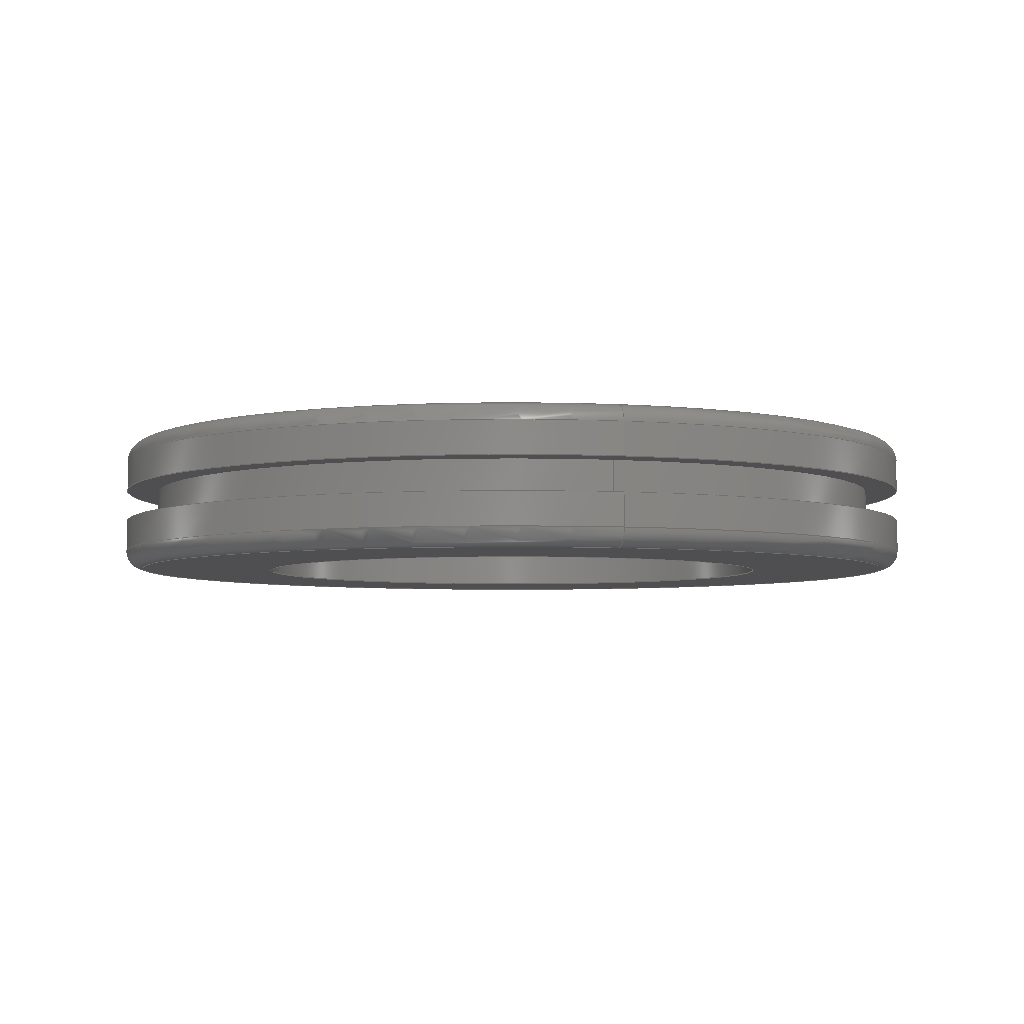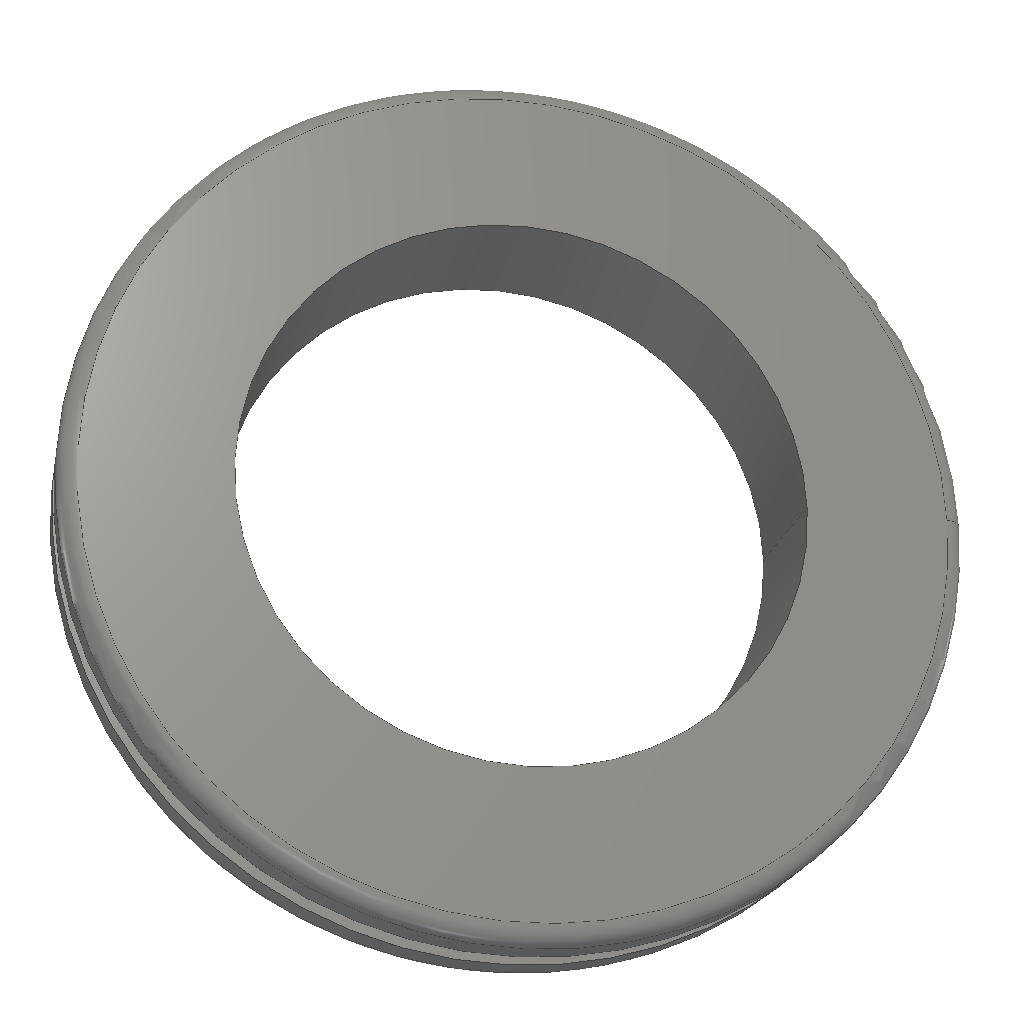
<metadata>
{"format":"step","ext":"stp","renderer":"f3d","projection":"perspective","resolution":1024,"background":"white","views":[{"elev":-4.9,"azim":-104.1,"up":"+Z"},{"elev":-22.6,"azim":167.7,"up":"+Y"}]}
</metadata>
<code>
ISO-10303-21;
DATA;
#1=MECHANICAL_DESIGN_GEOMETRIC_PRESENTATION_REPRESENTATION('',(#4),#358);
#2=SHAPE_REPRESENTATION_RELATIONSHIP('SRR','None',#368,#3);
#3=ADVANCED_BREP_SHAPE_REPRESENTATION('',(#5),#357);
#4=STYLED_ITEM('',(#377),#5);
#5=MANIFOLD_SOLID_BREP('Body1',#182);
#6=FACE_BOUND('',#39,.T.);
#7=FACE_BOUND('',#42,.T.);
#8=FACE_BOUND('',#45,.T.);
#9=FACE_BOUND('',#48,.T.);
#10=PLANE('',#205);
#11=PLANE('',#214);
#12=PLANE('',#220);
#13=PLANE('',#226);
#14=LINE('',#311,#18);
#15=LINE('',#340,#19);
#16=LINE('',#351,#20);
#17=LINE('',#354,#21);
#18=VECTOR('',#244,1.188);
#19=VECTOR('',#279,1.188);
#20=VECTOR('',#292,1.094);
#21=VECTOR('',#297,0.75);
#22=CYLINDRICAL_SURFACE('',#202,1.188);
#23=CYLINDRICAL_SURFACE('',#217,1.188);
#24=CYLINDRICAL_SURFACE('',#223,1.094);
#25=CYLINDRICAL_SURFACE('',#227,0.75);
#26=FACE_OUTER_BOUND('',#36,.T.);
#27=FACE_OUTER_BOUND('',#37,.T.);
#28=FACE_OUTER_BOUND('',#38,.T.);
#29=FACE_OUTER_BOUND('',#40,.T.);
#30=FACE_OUTER_BOUND('',#41,.T.);
#31=FACE_OUTER_BOUND('',#43,.T.);
#32=FACE_OUTER_BOUND('',#44,.T.);
#33=FACE_OUTER_BOUND('',#46,.T.);
#34=FACE_OUTER_BOUND('',#47,.T.);
#35=FACE_OUTER_BOUND('',#49,.T.);
#36=EDGE_LOOP('',(#118,#119,#120,#121,#122,#123));
#37=EDGE_LOOP('',(#124,#125,#126,#127,#128,#129));
#38=EDGE_LOOP('',(#130,#131));
#39=EDGE_LOOP('',(#132,#133));
#40=EDGE_LOOP('',(#134,#135,#136,#137,#138,#139));
#41=EDGE_LOOP('',(#140,#141));
#42=EDGE_LOOP('',(#142,#143));
#43=EDGE_LOOP('',(#144,#145,#146,#147,#148,#149));
#44=EDGE_LOOP('',(#150,#151));
#45=EDGE_LOOP('',(#152,#153));
#46=EDGE_LOOP('',(#154,#155,#156,#157,#158,#159));
#47=EDGE_LOOP('',(#160,#161));
#48=EDGE_LOOP('',(#162,#163));
#49=EDGE_LOOP('',(#164,#165,#166,#167,#168,#169));
#50=CIRCLE('',#197,1.137);
#51=CIRCLE('',#198,0.05);
#52=CIRCLE('',#199,1.188);
#53=CIRCLE('',#200,1.188);
#54=CIRCLE('',#201,1.137);
#55=CIRCLE('',#203,1.188);
#56=CIRCLE('',#204,1.188);
#57=CIRCLE('',#206,0.75);
#58=CIRCLE('',#207,0.75);
#59=CIRCLE('',#209,1.188);
#60=CIRCLE('',#210,0.05);
#61=CIRCLE('',#211,1.137);
#62=CIRCLE('',#212,1.137);
#63=CIRCLE('',#213,1.188);
#64=CIRCLE('',#215,0.75);
#65=CIRCLE('',#216,0.75);
#66=CIRCLE('',#218,1.188);
#67=CIRCLE('',#219,1.188);
#68=CIRCLE('',#221,1.094);
#69=CIRCLE('',#222,1.094);
#70=CIRCLE('',#224,1.094);
#71=CIRCLE('',#225,1.094);
#72=VERTEX_POINT('',#300);
#73=VERTEX_POINT('',#301);
#74=VERTEX_POINT('',#303);
#75=VERTEX_POINT('',#305);
#76=VERTEX_POINT('',#310);
#77=VERTEX_POINT('',#312);
#78=VERTEX_POINT('',#316);
#79=VERTEX_POINT('',#317);
#80=VERTEX_POINT('',#321);
#81=VERTEX_POINT('',#322);
#82=VERTEX_POINT('',#324);
#83=VERTEX_POINT('',#326);
#84=VERTEX_POINT('',#331);
#85=VERTEX_POINT('',#332);
#86=VERTEX_POINT('',#336);
#87=VERTEX_POINT('',#337);
#88=VERTEX_POINT('',#342);
#89=VERTEX_POINT('',#343);
#90=VERTEX_POINT('',#347);
#91=VERTEX_POINT('',#348);
#92=EDGE_CURVE('',#72,#73,#50,.T.);
#93=EDGE_CURVE('',#73,#74,#51,.T.);
#94=EDGE_CURVE('',#74,#75,#52,.T.);
#95=EDGE_CURVE('',#75,#74,#53,.T.);
#96=EDGE_CURVE('',#73,#72,#54,.T.);
#97=EDGE_CURVE('',#74,#76,#14,.T.);
#98=EDGE_CURVE('',#76,#77,#55,.T.);
#99=EDGE_CURVE('',#77,#76,#56,.T.);
#100=EDGE_CURVE('',#78,#79,#57,.T.);
#101=EDGE_CURVE('',#79,#78,#58,.T.);
#102=EDGE_CURVE('',#80,#81,#59,.T.);
#103=EDGE_CURVE('',#81,#82,#60,.T.);
#104=EDGE_CURVE('',#82,#83,#61,.T.);
#105=EDGE_CURVE('',#83,#82,#62,.T.);
#106=EDGE_CURVE('',#81,#80,#63,.T.);
#107=EDGE_CURVE('',#84,#85,#64,.T.);
#108=EDGE_CURVE('',#85,#84,#65,.T.);
#109=EDGE_CURVE('',#86,#87,#66,.T.);
#110=EDGE_CURVE('',#87,#86,#67,.T.);
#111=EDGE_CURVE('',#87,#81,#15,.T.);
#112=EDGE_CURVE('',#88,#89,#68,.T.);
#113=EDGE_CURVE('',#89,#88,#69,.T.);
#114=EDGE_CURVE('',#90,#91,#70,.T.);
#115=EDGE_CURVE('',#91,#90,#71,.T.);
#116=EDGE_CURVE('',#91,#89,#16,.T.);
#117=EDGE_CURVE('',#79,#85,#17,.T.);
#118=ORIENTED_EDGE('',*,*,#92,.T.);
#119=ORIENTED_EDGE('',*,*,#93,.T.);
#120=ORIENTED_EDGE('',*,*,#94,.T.);
#121=ORIENTED_EDGE('',*,*,#95,.T.);
#122=ORIENTED_EDGE('',*,*,#93,.F.);
#123=ORIENTED_EDGE('',*,*,#96,.T.);
#124=ORIENTED_EDGE('',*,*,#95,.F.);
#125=ORIENTED_EDGE('',*,*,#94,.F.);
#126=ORIENTED_EDGE('',*,*,#97,.T.);
#127=ORIENTED_EDGE('',*,*,#98,.T.);
#128=ORIENTED_EDGE('',*,*,#99,.T.);
#129=ORIENTED_EDGE('',*,*,#97,.F.);
#130=ORIENTED_EDGE('',*,*,#92,.F.);
#131=ORIENTED_EDGE('',*,*,#96,.F.);
#132=ORIENTED_EDGE('',*,*,#100,.F.);
#133=ORIENTED_EDGE('',*,*,#101,.F.);
#134=ORIENTED_EDGE('',*,*,#102,.T.);
#135=ORIENTED_EDGE('',*,*,#103,.T.);
#136=ORIENTED_EDGE('',*,*,#104,.T.);
#137=ORIENTED_EDGE('',*,*,#105,.T.);
#138=ORIENTED_EDGE('',*,*,#103,.F.);
#139=ORIENTED_EDGE('',*,*,#106,.T.);
#140=ORIENTED_EDGE('',*,*,#105,.F.);
#141=ORIENTED_EDGE('',*,*,#104,.F.);
#142=ORIENTED_EDGE('',*,*,#107,.T.);
#143=ORIENTED_EDGE('',*,*,#108,.T.);
#144=ORIENTED_EDGE('',*,*,#109,.F.);
#145=ORIENTED_EDGE('',*,*,#110,.F.);
#146=ORIENTED_EDGE('',*,*,#111,.T.);
#147=ORIENTED_EDGE('',*,*,#102,.F.);
#148=ORIENTED_EDGE('',*,*,#106,.F.);
#149=ORIENTED_EDGE('',*,*,#111,.F.);
#150=ORIENTED_EDGE('',*,*,#109,.T.);
#151=ORIENTED_EDGE('',*,*,#110,.T.);
#152=ORIENTED_EDGE('',*,*,#112,.F.);
#153=ORIENTED_EDGE('',*,*,#113,.F.);
#154=ORIENTED_EDGE('',*,*,#114,.F.);
#155=ORIENTED_EDGE('',*,*,#115,.F.);
#156=ORIENTED_EDGE('',*,*,#116,.T.);
#157=ORIENTED_EDGE('',*,*,#113,.T.);
#158=ORIENTED_EDGE('',*,*,#112,.T.);
#159=ORIENTED_EDGE('',*,*,#116,.F.);
#160=ORIENTED_EDGE('',*,*,#99,.F.);
#161=ORIENTED_EDGE('',*,*,#98,.F.);
#162=ORIENTED_EDGE('',*,*,#114,.T.);
#163=ORIENTED_EDGE('',*,*,#115,.T.);
#164=ORIENTED_EDGE('',*,*,#100,.T.);
#165=ORIENTED_EDGE('',*,*,#117,.T.);
#166=ORIENTED_EDGE('',*,*,#107,.F.);
#167=ORIENTED_EDGE('',*,*,#108,.F.);
#168=ORIENTED_EDGE('',*,*,#117,.F.);
#169=ORIENTED_EDGE('',*,*,#101,.T.);
#170=TOROIDAL_SURFACE('',#196,1.137,0.05);
#171=TOROIDAL_SURFACE('',#208,1.137,0.05);
#172=ADVANCED_FACE('',(#26),#170,.T.);
#173=ADVANCED_FACE('',(#27),#22,.T.);
#174=ADVANCED_FACE('',(#28,#6),#10,.T.);
#175=ADVANCED_FACE('',(#29),#171,.T.);
#176=ADVANCED_FACE('',(#30,#7),#11,.T.);
#177=ADVANCED_FACE('',(#31),#23,.T.);
#178=ADVANCED_FACE('',(#32,#8),#12,.T.);
#179=ADVANCED_FACE('',(#33),#24,.T.);
#180=ADVANCED_FACE('',(#34,#9),#13,.T.);
#181=ADVANCED_FACE('',(#35),#25,.F.);
#182=CLOSED_SHELL('',(#172,#173,#174,#175,#176,#177,#178,#179,#180,#181));
#183=DERIVED_UNIT_ELEMENT(#185,1);
#184=DERIVED_UNIT_ELEMENT(#362,3);
#185=(
MASS_UNIT()
NAMED_UNIT(*)
SI_UNIT(.KILO.,.GRAM.)
);
#186=DERIVED_UNIT((#183,#184));
#187=MEASURE_REPRESENTATION_ITEM('density measure',
POSITIVE_RATIO_MEASURE(7850),#186);
#188=PROPERTY_DEFINITION_REPRESENTATION(#193,#190);
#189=PROPERTY_DEFINITION_REPRESENTATION(#194,#191);
#190=REPRESENTATION('material name',(#192),#357);
#191=REPRESENTATION('density',(#187),#357);
#192=DESCRIPTIVE_REPRESENTATION_ITEM('Steel','Steel');
#193=PROPERTY_DEFINITION('material property','material name',#370);
#194=PROPERTY_DEFINITION('material property','density of part',#370);
#195=AXIS2_PLACEMENT_3D('placement',#298,#228,#229);
#196=AXIS2_PLACEMENT_3D('',#299,#230,#231);
#197=AXIS2_PLACEMENT_3D('',#302,#232,#233);
#198=AXIS2_PLACEMENT_3D('',#304,#234,#235);
#199=AXIS2_PLACEMENT_3D('',#306,#236,#237);
#200=AXIS2_PLACEMENT_3D('',#307,#238,#239);
#201=AXIS2_PLACEMENT_3D('',#308,#240,#241);
#202=AXIS2_PLACEMENT_3D('',#309,#242,#243);
#203=AXIS2_PLACEMENT_3D('',#313,#245,#246);
#204=AXIS2_PLACEMENT_3D('',#314,#247,#248);
#205=AXIS2_PLACEMENT_3D('',#315,#249,#250);
#206=AXIS2_PLACEMENT_3D('',#318,#251,#252);
#207=AXIS2_PLACEMENT_3D('',#319,#253,#254);
#208=AXIS2_PLACEMENT_3D('',#320,#255,#256);
#209=AXIS2_PLACEMENT_3D('',#323,#257,#258);
#210=AXIS2_PLACEMENT_3D('',#325,#259,#260);
#211=AXIS2_PLACEMENT_3D('',#327,#261,#262);
#212=AXIS2_PLACEMENT_3D('',#328,#263,#264);
#213=AXIS2_PLACEMENT_3D('',#329,#265,#266);
#214=AXIS2_PLACEMENT_3D('',#330,#267,#268);
#215=AXIS2_PLACEMENT_3D('',#333,#269,#270);
#216=AXIS2_PLACEMENT_3D('',#334,#271,#272);
#217=AXIS2_PLACEMENT_3D('',#335,#273,#274);
#218=AXIS2_PLACEMENT_3D('',#338,#275,#276);
#219=AXIS2_PLACEMENT_3D('',#339,#277,#278);
#220=AXIS2_PLACEMENT_3D('',#341,#280,#281);
#221=AXIS2_PLACEMENT_3D('',#344,#282,#283);
#222=AXIS2_PLACEMENT_3D('',#345,#284,#285);
#223=AXIS2_PLACEMENT_3D('',#346,#286,#287);
#224=AXIS2_PLACEMENT_3D('',#349,#288,#289);
#225=AXIS2_PLACEMENT_3D('',#350,#290,#291);
#226=AXIS2_PLACEMENT_3D('',#352,#293,#294);
#227=AXIS2_PLACEMENT_3D('',#353,#295,#296);
#228=DIRECTION('axis',(0,0,1));
#229=DIRECTION('refdir',(1,0,0));
#230=DIRECTION('center_axis',(-3.621e-15,0,1));
#231=DIRECTION('ref_axis',(1,0,3.623e-15));
#232=DIRECTION('center_axis',(3.621e-15,0,-1));
#233=DIRECTION('ref_axis',(-1,1.225e-16,-3.621e-15));
#234=DIRECTION('center_axis',(1.225e-16,-1,4.434e-31));
#235=DIRECTION('ref_axis',(-1,-1.225e-16,-3.626e-15));
#236=DIRECTION('center_axis',(-3.621e-15,0,1));
#237=DIRECTION('ref_axis',(-1,1.225e-16,-3.616e-15));
#238=DIRECTION('center_axis',(-3.621e-15,0,1));
#239=DIRECTION('ref_axis',(-1,1.225e-16,-3.616e-15));
#240=DIRECTION('center_axis',(3.621e-15,0,-1));
#241=DIRECTION('ref_axis',(-1,1.225e-16,-3.621e-15));
#242=DIRECTION('center_axis',(-3.621e-15,0,1));
#243=DIRECTION('ref_axis',(1,0,3.607e-15));
#244=DIRECTION('',(3.621e-15,0,-1));
#245=DIRECTION('center_axis',(-3.621e-15,0,1));
#246=DIRECTION('ref_axis',(1,0,3.621e-15));
#247=DIRECTION('center_axis',(-3.621e-15,0,1));
#248=DIRECTION('ref_axis',(1,0,3.621e-15));
#249=DIRECTION('center_axis',(-3.621e-15,0,1));
#250=DIRECTION('ref_axis',(1,0,3.621e-15));
#251=DIRECTION('center_axis',(-3.621e-15,0,1));
#252=DIRECTION('ref_axis',(1,0,3.621e-15));
#253=DIRECTION('center_axis',(-3.621e-15,0,1));
#254=DIRECTION('ref_axis',(1,0,3.621e-15));
#255=DIRECTION('center_axis',(-3.621e-15,0,1));
#256=DIRECTION('ref_axis',(1,0,3.623e-15));
#257=DIRECTION('center_axis',(3.621e-15,0,-1));
#258=DIRECTION('ref_axis',(-1,1.225e-16,-3.616e-15));
#259=DIRECTION('center_axis',(1.225e-16,-1,4.434e-31));
#260=DIRECTION('ref_axis',(-1,-1.225e-16,-3.626e-15));
#261=DIRECTION('center_axis',(-3.621e-15,0,1));
#262=DIRECTION('ref_axis',(-1,1.225e-16,-3.621e-15));
#263=DIRECTION('center_axis',(-3.621e-15,0,1));
#264=DIRECTION('ref_axis',(-1,1.225e-16,-3.621e-15));
#265=DIRECTION('center_axis',(3.621e-15,0,-1));
#266=DIRECTION('ref_axis',(-1,1.225e-16,-3.616e-15));
#267=DIRECTION('center_axis',(3.621e-15,0,-1));
#268=DIRECTION('ref_axis',(-1,0,-3.621e-15));
#269=DIRECTION('center_axis',(-3.621e-15,0,1));
#270=DIRECTION('ref_axis',(1,0,3.621e-15));
#271=DIRECTION('center_axis',(-3.621e-15,0,1));
#272=DIRECTION('ref_axis',(1,0,3.621e-15));
#273=DIRECTION('center_axis',(-3.621e-15,0,1));
#274=DIRECTION('ref_axis',(1,0,3.607e-15));
#275=DIRECTION('center_axis',(-3.621e-15,0,1));
#276=DIRECTION('ref_axis',(1,0,3.621e-15));
#277=DIRECTION('center_axis',(-3.621e-15,0,1));
#278=DIRECTION('ref_axis',(1,0,3.621e-15));
#279=DIRECTION('',(3.621e-15,0,-1));
#280=DIRECTION('center_axis',(-3.621e-15,0,1));
#281=DIRECTION('ref_axis',(1,0,3.621e-15));
#282=DIRECTION('center_axis',(-3.621e-15,0,1));
#283=DIRECTION('ref_axis',(1,0,3.621e-15));
#284=DIRECTION('center_axis',(-3.621e-15,0,1));
#285=DIRECTION('ref_axis',(1,0,3.621e-15));
#286=DIRECTION('center_axis',(-3.621e-15,0,1));
#287=DIRECTION('ref_axis',(1,0,3.607e-15));
#288=DIRECTION('center_axis',(-3.621e-15,0,1));
#289=DIRECTION('ref_axis',(1,0,3.621e-15));
#290=DIRECTION('center_axis',(-3.621e-15,0,1));
#291=DIRECTION('ref_axis',(1,0,3.621e-15));
#292=DIRECTION('',(3.621e-15,0,-1));
#293=DIRECTION('center_axis',(3.621e-15,0,-1));
#294=DIRECTION('ref_axis',(-1,0,-3.621e-15));
#295=DIRECTION('center_axis',(-3.621e-15,0,1));
#296=DIRECTION('ref_axis',(1,0,3.607e-15));
#297=DIRECTION('',(3.621e-15,0,-1));
#298=CARTESIAN_POINT('',(0,0,0));
#299=CARTESIAN_POINT('Origin',(-1.259e-15,0,0.1375));
#300=CARTESIAN_POINT('',(1.137,-2.786e-16,0.1875));
#301=CARTESIAN_POINT('',(-1.137,-1.393e-16,0.1875));
#302=CARTESIAN_POINT('Origin',(-1.44e-15,0,0.1875));
#303=CARTESIAN_POINT('',(-1.188,-1.454e-16,0.1375));
#304=CARTESIAN_POINT('Origin',(-1.137,-1.393e-16,0.1375));
#305=CARTESIAN_POINT('',(1.188,0,0.1375));
#306=CARTESIAN_POINT('Origin',(-1.259e-15,0,0.1375));
#307=CARTESIAN_POINT('Origin',(-1.259e-15,0,0.1375));
#308=CARTESIAN_POINT('Origin',(-1.44e-15,0,0.1875));
#309=CARTESIAN_POINT('Origin',(-1.185e-15,0,0.1172));
#310=CARTESIAN_POINT('',(-1.188,-1.454e-16,0.04687));
#311=CARTESIAN_POINT('',(-1.188,-1.454e-16,0.1172));
#312=CARTESIAN_POINT('',(1.188,0,0.04687));
#313=CARTESIAN_POINT('Origin',(-9.305e-16,0,0.04687));
#314=CARTESIAN_POINT('Origin',(-9.305e-16,0,0.04687));
#315=CARTESIAN_POINT('Origin',(0.75,0,0.1875));
#316=CARTESIAN_POINT('',(0.75,0,0.1875));
#317=CARTESIAN_POINT('',(-0.75,-9.185e-17,0.1875));
#318=CARTESIAN_POINT('Origin',(-1.44e-15,0,0.1875));
#319=CARTESIAN_POINT('Origin',(-1.44e-15,0,0.1875));
#320=CARTESIAN_POINT('Origin',(-2.629e-16,0,-0.1375));
#321=CARTESIAN_POINT('',(1.188,-2.909e-16,-0.1375));
#322=CARTESIAN_POINT('',(-1.188,-1.454e-16,-0.1375));
#323=CARTESIAN_POINT('Origin',(-2.629e-16,0,-0.1375));
#324=CARTESIAN_POINT('',(-1.137,-1.393e-16,-0.1875));
#325=CARTESIAN_POINT('Origin',(-1.137,-1.393e-16,-0.1375));
#326=CARTESIAN_POINT('',(1.137,0,-0.1875));
#327=CARTESIAN_POINT('Origin',(-8.185e-17,0,-0.1875));
#328=CARTESIAN_POINT('Origin',(-8.185e-17,0,-0.1875));
#329=CARTESIAN_POINT('Origin',(-2.629e-16,0,-0.1375));
#330=CARTESIAN_POINT('Origin',(1.188,0,-0.1875));
#331=CARTESIAN_POINT('',(0.75,0,-0.1875));
#332=CARTESIAN_POINT('',(-0.75,-9.185e-17,-0.1875));
#333=CARTESIAN_POINT('Origin',(-8.185e-17,0,-0.1875));
#334=CARTESIAN_POINT('Origin',(-8.185e-17,0,-0.1875));
#335=CARTESIAN_POINT('Origin',(-3.364e-16,0,-0.1172));
#336=CARTESIAN_POINT('',(1.188,0,-0.04688));
#337=CARTESIAN_POINT('',(-1.188,-1.454e-16,-0.04688));
#338=CARTESIAN_POINT('Origin',(-5.91e-16,0,-0.04688));
#339=CARTESIAN_POINT('Origin',(-5.91e-16,0,-0.04688));
#340=CARTESIAN_POINT('',(-1.188,-1.454e-16,-0.1172));
#341=CARTESIAN_POINT('Origin',(1.094,0,-0.04688));
#342=CARTESIAN_POINT('',(1.094,0,-0.04688));
#343=CARTESIAN_POINT('',(-1.094,-1.339e-16,-0.04688));
#344=CARTESIAN_POINT('Origin',(-5.91e-16,0,-0.04688));
#345=CARTESIAN_POINT('Origin',(-5.91e-16,0,-0.04688));
#346=CARTESIAN_POINT('Origin',(-7.608e-16,0,-5.18e-15));
#347=CARTESIAN_POINT('',(1.094,0,0.04687));
#348=CARTESIAN_POINT('',(-1.094,-1.339e-16,0.04687));
#349=CARTESIAN_POINT('Origin',(-9.305e-16,0,0.04687));
#350=CARTESIAN_POINT('Origin',(-9.305e-16,0,0.04687));
#351=CARTESIAN_POINT('',(-1.094,-1.339e-16,-9.125e-15));
#352=CARTESIAN_POINT('Origin',(1.188,0,0.04687));
#353=CARTESIAN_POINT('Origin',(-7.608e-16,0,-3.06e-15));
#354=CARTESIAN_POINT('',(-0.75,-9.185e-17,-5.765e-15));
#355=UNCERTAINTY_MEASURE_WITH_UNIT(LENGTH_MEASURE(0.0003937),
#360,'DISTANCE_ACCURACY_VALUE',
'Maximum model space distance between geometric entities at asserted c
onnectivities');
#356=UNCERTAINTY_MEASURE_WITH_UNIT(LENGTH_MEASURE(0.0003937),
#360,'DISTANCE_ACCURACY_VALUE',
'Maximum model space distance between geometric entities at asserted c
onnectivities');
#357=(
GEOMETRIC_REPRESENTATION_CONTEXT(3)
GLOBAL_UNCERTAINTY_ASSIGNED_CONTEXT((#355))
GLOBAL_UNIT_ASSIGNED_CONTEXT((#360,#365,#364))
REPRESENTATION_CONTEXT('','3D')
);
#358=(
GEOMETRIC_REPRESENTATION_CONTEXT(3)
GLOBAL_UNCERTAINTY_ASSIGNED_CONTEXT((#356))
GLOBAL_UNIT_ASSIGNED_CONTEXT((#360,#365,#364))
REPRESENTATION_CONTEXT('','3D')
);
#359=DIMENSIONAL_EXPONENTS(1,0,0,0,0,0,0);
#360=(
CONVERSION_BASED_UNIT('inch',#363)
LENGTH_UNIT()
NAMED_UNIT(#359)
);
#361=(
LENGTH_UNIT()
NAMED_UNIT(*)
SI_UNIT(.MILLI.,.METRE.)
);
#362=(
LENGTH_UNIT()
NAMED_UNIT(*)
SI_UNIT($,.METRE.)
);
#363=LENGTH_MEASURE_WITH_UNIT(LENGTH_MEASURE(25.4),#361);
#364=(
NAMED_UNIT(*)
SI_UNIT($,.STERADIAN.)
SOLID_ANGLE_UNIT()
);
#365=(
NAMED_UNIT(*)
PLANE_ANGLE_UNIT()
SI_UNIT($,.RADIAN.)
);
#366=SHAPE_DEFINITION_REPRESENTATION(#367,#368);
#367=PRODUCT_DEFINITION_SHAPE('',$,#370);
#368=SHAPE_REPRESENTATION('',(#195),#357);
#369=PRODUCT_DEFINITION_CONTEXT('part definition',#374,'design');
#370=PRODUCT_DEFINITION('(Unsaved)','(Unsaved)',#371,#369);
#371=PRODUCT_DEFINITION_FORMATION('',$,#376);
#372=PRODUCT_RELATED_PRODUCT_CATEGORY('(Unsaved)','(Unsaved)',(#376));
#373=APPLICATION_PROTOCOL_DEFINITION('international standard',
'automotive_design',2009,#374);
#374=APPLICATION_CONTEXT(
'Core Data for Automotive Mechanical Design Process');
#375=PRODUCT_CONTEXT('part definition',#374,'mechanical');
#376=PRODUCT('(Unsaved)','(Unsaved)',$,(#375));
#377=PRESENTATION_STYLE_ASSIGNMENT((#378));
#378=SURFACE_STYLE_USAGE(.BOTH.,#379);
#379=SURFACE_SIDE_STYLE('',(#380));
#380=SURFACE_STYLE_FILL_AREA(#381);
#381=FILL_AREA_STYLE('Steel - Satin',(#382));
#382=FILL_AREA_STYLE_COLOUR('Steel - Satin',#383);
#383=COLOUR_RGB('Steel - Satin',0.6275,0.6275,0.6275);
ENDSEC;
END-ISO-10303-21;

</code>
